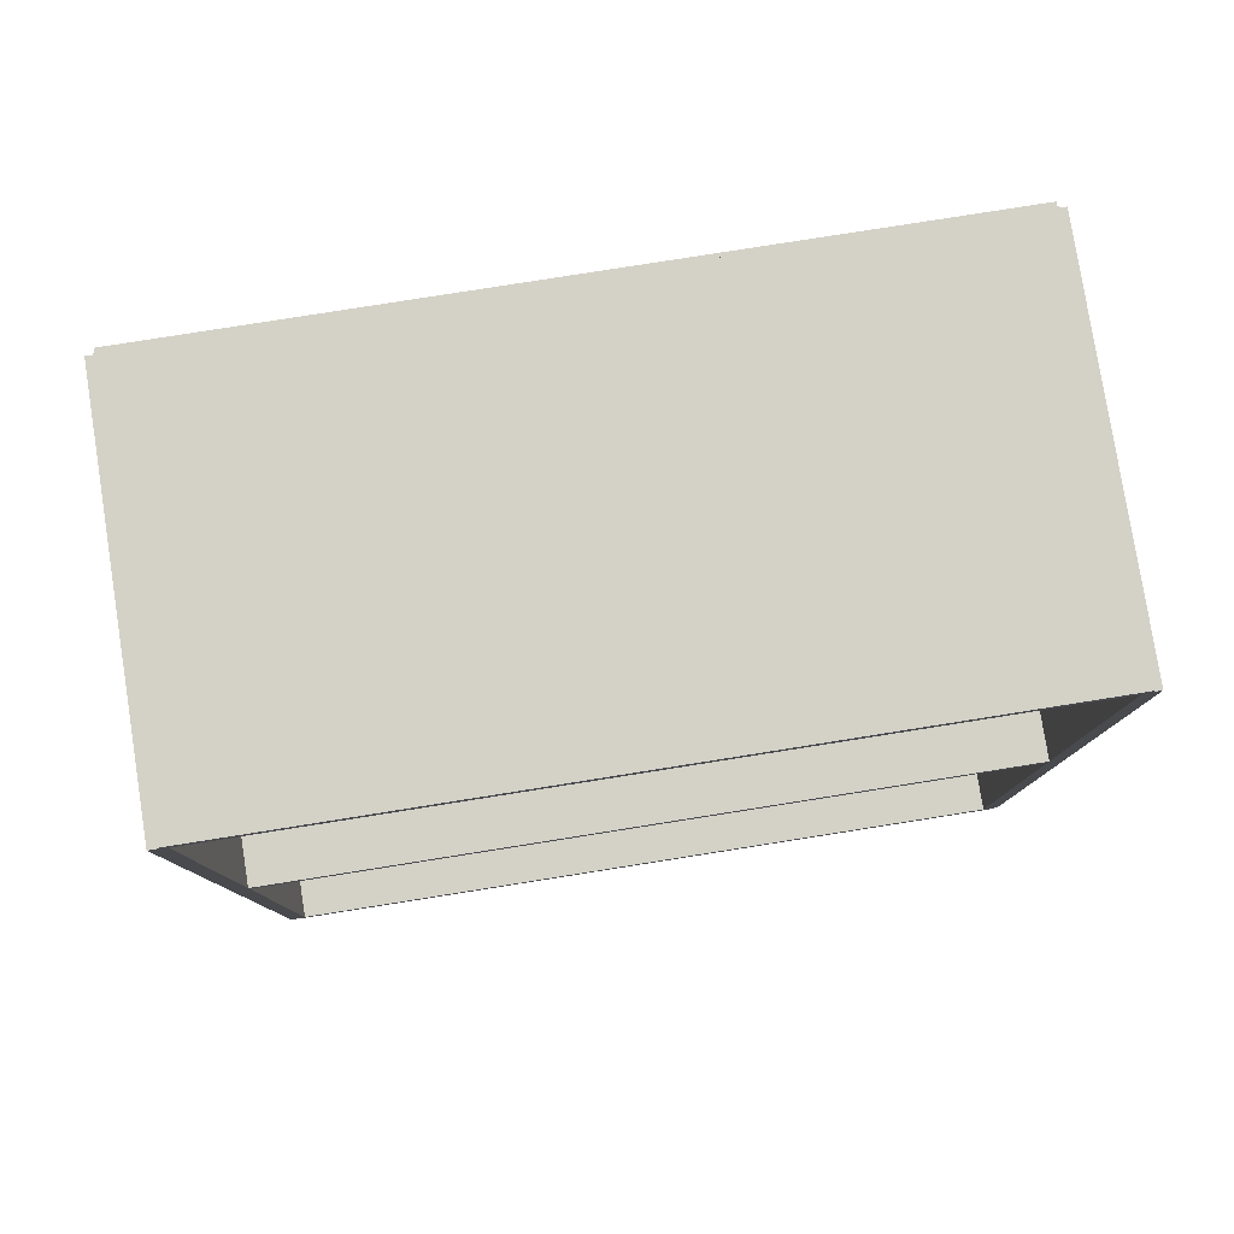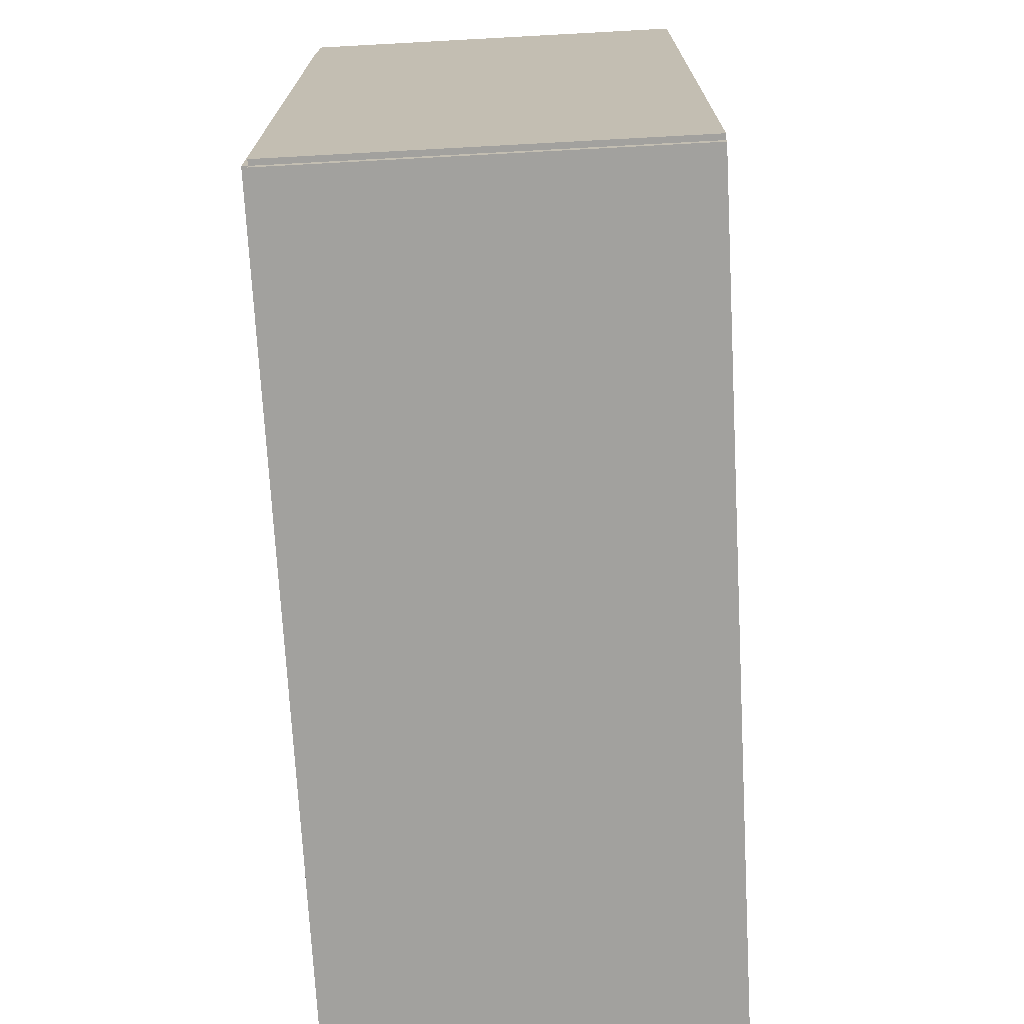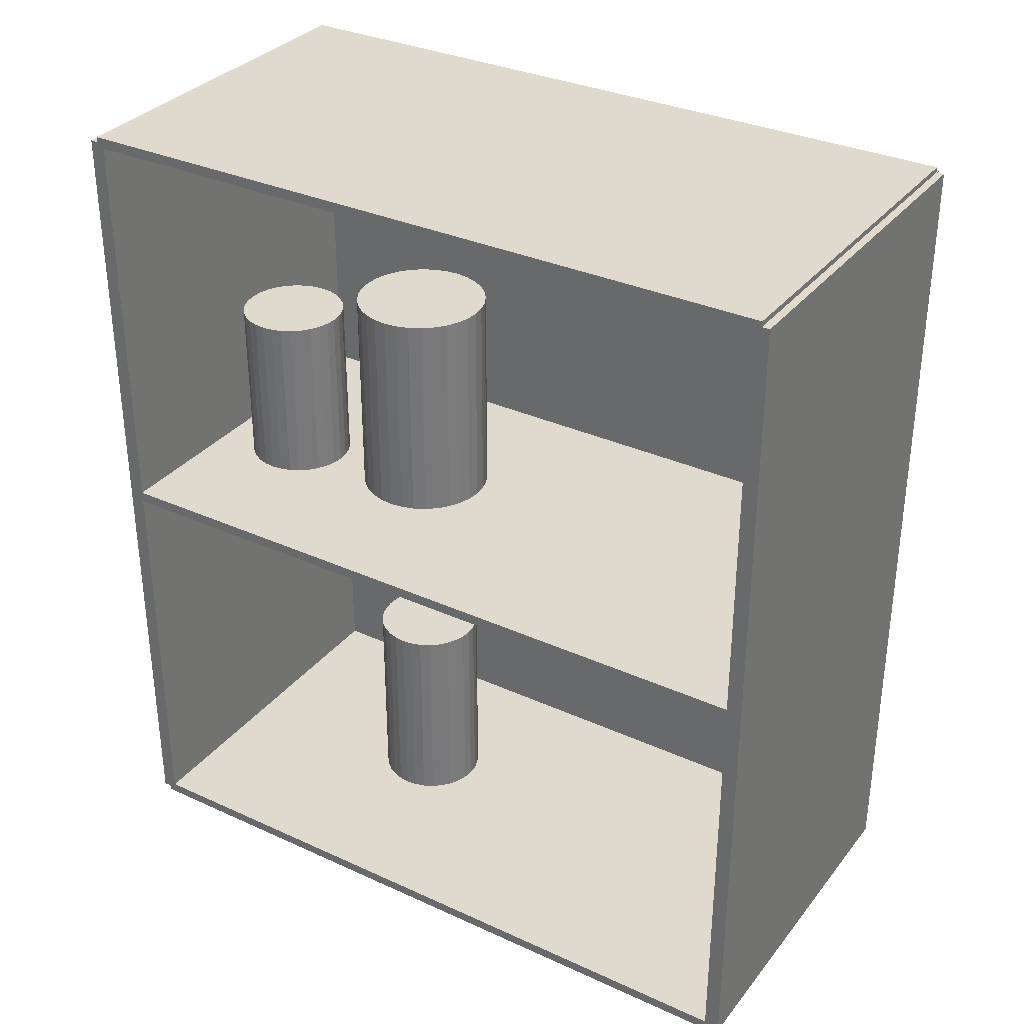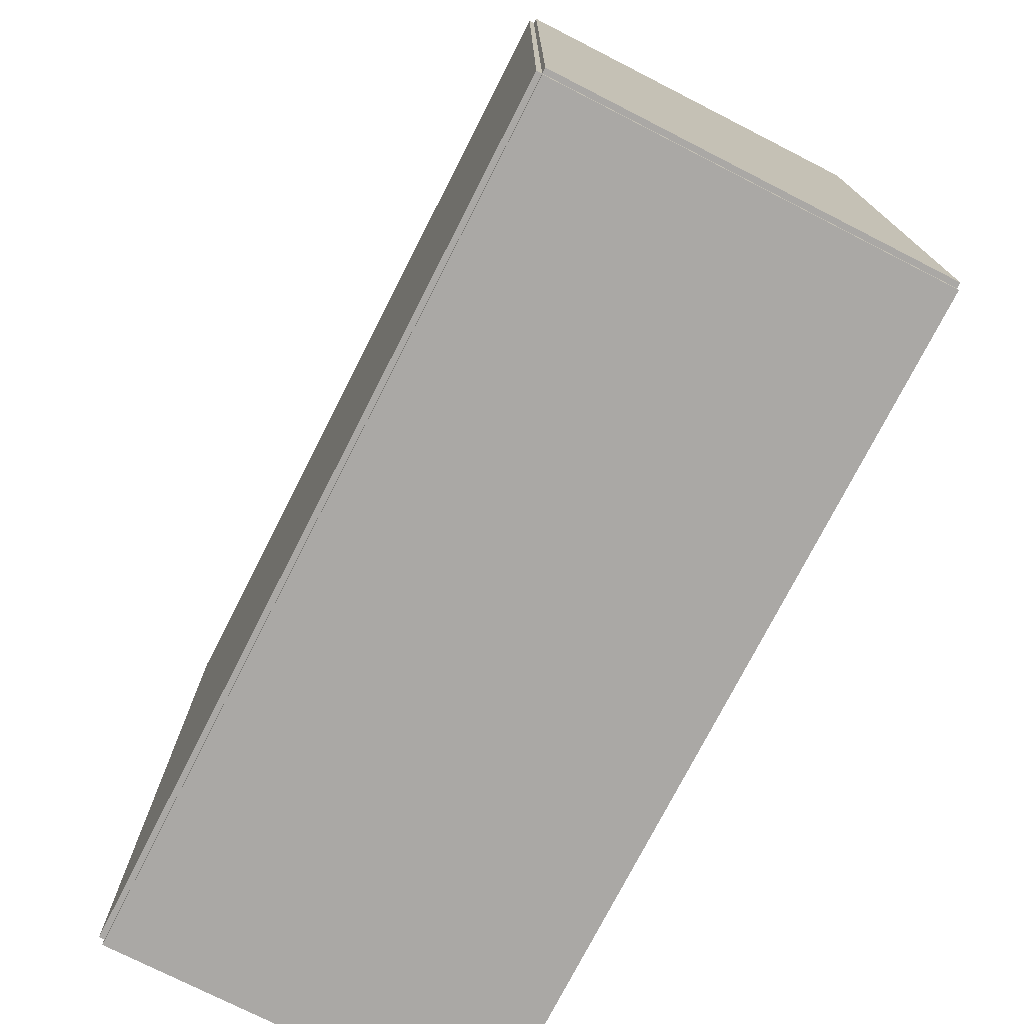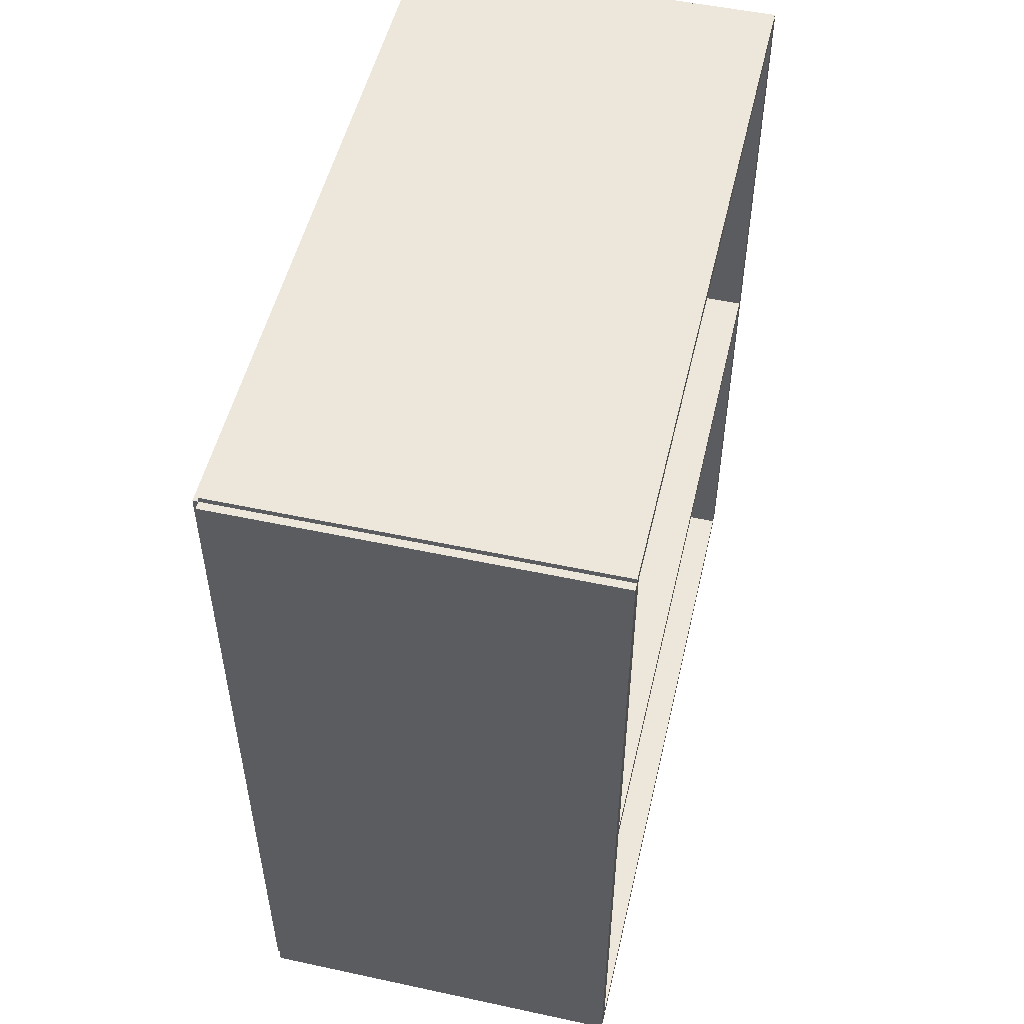
<metadata>
{"format":"obj","ext":"obj","renderer":"f3d","projection":"perspective","resolution":1024,"background":"white","views":[{"elev":79.8,"azim":81.0,"up":"+Z"},{"elev":-72.0,"azim":3.1,"up":"+Y"},{"elev":32.9,"azim":122.2,"up":"+Z"},{"elev":-75.1,"azim":-27.0,"up":"+Y"},{"elev":51.8,"azim":13.1,"up":"+Z"}]}
</metadata>
<code>
v -0.08467 -0.1658 -0.002397
v -0.08467 -0.1658 0.002397
v -0.08467 0.1658 -0.002397
v -0.08467 0.1658 0.002397
v 0.08467 -0.1658 -0.002397
v 0.08467 -0.1658 0.002397
v 0.08467 0.1658 -0.002397
v 0.08467 0.1658 0.002397
v -0.08227 -0.1658 0
v -0.08707 -0.1658 0
v -0.08227 0.1658 0
v -0.08707 0.1658 0
v -0.08227 -0.1658 0.375
v -0.08707 -0.1658 0.375
v -0.08227 0.1658 0.375
v -0.08707 0.1658 0.375
v -0.08467 -0.1658 0.1851
v -0.08467 -0.1658 0.1899
v -0.08467 0.1658 0.1851
v -0.08467 0.1658 0.1899
v 0.08467 -0.1658 0.1851
v 0.08467 -0.1658 0.1899
v 0.08467 0.1658 0.1851
v 0.08467 0.1658 0.1899
v -0.08467 0.1624 0.375
v -0.08467 0.1693 0.375
v -0.08467 0.1624 0
v -0.08467 0.1693 0
v 0.08467 0.1624 0.375
v 0.08467 0.1693 0.375
v 0.08467 0.1624 0
v 0.08467 0.1693 0
v -0.08467 -0.1624 0
v -0.08467 -0.1693 0
v -0.08467 -0.1624 0.375
v -0.08467 -0.1693 0.375
v 0.08467 -0.1624 0
v 0.08467 -0.1693 0
v 0.08467 -0.1624 0.375
v 0.08467 -0.1693 0.375
v -0.08467 -0.1658 0.3726
v -0.08467 -0.1658 0.3774
v -0.08467 0.1658 0.3726
v -0.08467 0.1658 0.3774
v 0.08467 -0.1658 0.3726
v 0.08467 -0.1658 0.3774
v 0.08467 0.1658 0.3726
v 0.08467 0.1658 0.3774
v -0.00705 -0.05495 0.004793
v 0.01764 -0.05495 0.004793
v 0.01764 -0.05495 0.09934
v -0.00705 -0.05495 0.09934
v 0.01716 -0.05013 0.004793
v 0.01716 -0.05013 0.09934
v 0.01576 -0.0455 0.004793
v 0.01576 -0.0455 0.09934
v 0.01348 -0.04123 0.004793
v 0.01348 -0.04123 0.09934
v 0.01041 -0.03749 0.004793
v 0.01041 -0.03749 0.09934
v 0.006666 -0.03442 0.004793
v 0.006666 -0.03442 0.09934
v 0.002398 -0.03214 0.004793
v 0.002398 -0.03214 0.09934
v -0.002233 -0.03073 0.004793
v -0.002233 -0.03073 0.09934
v -0.00705 -0.03026 0.004793
v -0.00705 -0.03026 0.09934
v -0.01187 -0.03073 0.004793
v -0.01187 -0.03073 0.09934
v -0.0165 -0.03214 0.004793
v -0.0165 -0.03214 0.09934
v -0.02077 -0.03442 0.004793
v -0.02077 -0.03442 0.09934
v -0.02451 -0.03749 0.004793
v -0.02451 -0.03749 0.09934
v -0.02758 -0.04123 0.004793
v -0.02758 -0.04123 0.09934
v -0.02986 -0.0455 0.004793
v -0.02986 -0.0455 0.09934
v -0.03126 -0.05013 0.004793
v -0.03126 -0.05013 0.09934
v -0.03174 -0.05495 0.004793
v -0.03174 -0.05495 0.09934
v -0.03126 -0.05976 0.004793
v -0.03126 -0.05976 0.09934
v -0.02986 -0.06439 0.004793
v -0.02986 -0.06439 0.09934
v -0.02758 -0.06866 0.004793
v -0.02758 -0.06866 0.09934
v -0.02451 -0.0724 0.004793
v -0.02451 -0.0724 0.09934
v -0.02077 -0.07547 0.004793
v -0.02077 -0.07547 0.09934
v -0.0165 -0.07775 0.004793
v -0.0165 -0.07775 0.09934
v -0.01187 -0.07916 0.004793
v -0.01187 -0.07916 0.09934
v -0.00705 -0.07963 0.004793
v -0.00705 -0.07963 0.09934
v -0.002233 -0.07916 0.004793
v -0.002233 -0.07916 0.09934
v 0.002398 -0.07775 0.004793
v 0.002398 -0.07775 0.09934
v 0.006666 -0.07547 0.004793
v 0.006666 -0.07547 0.09934
v 0.01041 -0.0724 0.004793
v 0.01041 -0.0724 0.09934
v 0.01348 -0.06866 0.004793
v 0.01348 -0.06866 0.09934
v 0.01576 -0.06439 0.004793
v 0.01576 -0.06439 0.09934
v 0.01716 -0.05976 0.004793
v 0.01716 -0.05976 0.09934
v 0.009011 -0.1203 0.1923
v 0.03343 -0.1203 0.1923
v 0.03343 -0.1203 0.271
v 0.009011 -0.1203 0.271
v 0.03296 -0.1155 0.1923
v 0.03296 -0.1155 0.271
v 0.03157 -0.111 0.1923
v 0.03157 -0.111 0.271
v 0.02931 -0.1067 0.1923
v 0.02931 -0.1067 0.271
v 0.02628 -0.103 0.1923
v 0.02628 -0.103 0.271
v 0.02258 -0.1 0.1923
v 0.02258 -0.1 0.271
v 0.01835 -0.09775 0.1923
v 0.01835 -0.09775 0.271
v 0.01377 -0.09637 0.1923
v 0.01377 -0.09637 0.271
v 0.009011 -0.0959 0.1923
v 0.009011 -0.0959 0.271
v 0.004248 -0.09637 0.1923
v 0.004248 -0.09637 0.271
v -0.0003322 -0.09775 0.1923
v -0.0003322 -0.09775 0.271
v -0.004553 -0.1 0.1923
v -0.004553 -0.1 0.271
v -0.008253 -0.103 0.1923
v -0.008253 -0.103 0.271
v -0.01129 -0.1067 0.1923
v -0.01129 -0.1067 0.271
v -0.01355 -0.111 0.1923
v -0.01355 -0.111 0.271
v -0.01494 -0.1155 0.1923
v -0.01494 -0.1155 0.271
v -0.0154 -0.1203 0.1923
v -0.0154 -0.1203 0.271
v -0.01494 -0.1251 0.1923
v -0.01494 -0.1251 0.271
v -0.01355 -0.1297 0.1923
v -0.01355 -0.1297 0.271
v -0.01129 -0.1339 0.1923
v -0.01129 -0.1339 0.271
v -0.008253 -0.1376 0.1923
v -0.008253 -0.1376 0.271
v -0.004553 -0.1406 0.1923
v -0.004553 -0.1406 0.271
v -0.0003322 -0.1429 0.1923
v -0.0003322 -0.1429 0.271
v 0.004248 -0.1443 0.1923
v 0.004248 -0.1443 0.271
v 0.009011 -0.1447 0.1923
v 0.009011 -0.1447 0.271
v 0.01377 -0.1443 0.1923
v 0.01377 -0.1443 0.271
v 0.01835 -0.1429 0.1923
v 0.01835 -0.1429 0.271
v 0.02258 -0.1406 0.1923
v 0.02258 -0.1406 0.271
v 0.02628 -0.1376 0.1923
v 0.02628 -0.1376 0.271
v 0.02931 -0.1339 0.1923
v 0.02931 -0.1339 0.271
v 0.03157 -0.1297 0.1923
v 0.03157 -0.1297 0.271
v 0.03296 -0.1251 0.1923
v 0.03296 -0.1251 0.271
v -0.0001809 -0.05008 0.1923
v 0.03037 -0.05008 0.1923
v 0.03037 -0.05008 0.2916
v -0.0001809 -0.05008 0.2916
v 0.02978 -0.04412 0.1923
v 0.02978 -0.04412 0.2916
v 0.02805 -0.03839 0.1923
v 0.02805 -0.03839 0.2916
v 0.02522 -0.03311 0.1923
v 0.02522 -0.03311 0.2916
v 0.02142 -0.02848 0.1923
v 0.02142 -0.02848 0.2916
v 0.01679 -0.02468 0.1923
v 0.01679 -0.02468 0.2916
v 0.01151 -0.02186 0.1923
v 0.01151 -0.02186 0.2916
v 0.00578 -0.02012 0.1923
v 0.00578 -0.02012 0.2916
v -0.0001809 -0.01953 0.1923
v -0.0001809 -0.01953 0.2916
v -0.006141 -0.02012 0.1923
v -0.006141 -0.02012 0.2916
v -0.01187 -0.02186 0.1923
v -0.01187 -0.02186 0.2916
v -0.01715 -0.02468 0.1923
v -0.01715 -0.02468 0.2916
v -0.02178 -0.02848 0.1923
v -0.02178 -0.02848 0.2916
v -0.02558 -0.03311 0.1923
v -0.02558 -0.03311 0.2916
v -0.02841 -0.03839 0.1923
v -0.02841 -0.03839 0.2916
v -0.03015 -0.04412 0.1923
v -0.03015 -0.04412 0.2916
v -0.03073 -0.05008 0.1923
v -0.03073 -0.05008 0.2916
v -0.03015 -0.05604 0.1923
v -0.03015 -0.05604 0.2916
v -0.02841 -0.06178 0.1923
v -0.02841 -0.06178 0.2916
v -0.02558 -0.06706 0.1923
v -0.02558 -0.06706 0.2916
v -0.02178 -0.07169 0.1923
v -0.02178 -0.07169 0.2916
v -0.01715 -0.07549 0.1923
v -0.01715 -0.07549 0.2916
v -0.01187 -0.07831 0.1923
v -0.01187 -0.07831 0.2916
v -0.006141 -0.08005 0.1923
v -0.006141 -0.08005 0.2916
v -0.0001809 -0.08064 0.1923
v -0.0001809 -0.08064 0.2916
v 0.00578 -0.08005 0.1923
v 0.00578 -0.08005 0.2916
v 0.01151 -0.07831 0.1923
v 0.01151 -0.07831 0.2916
v 0.01679 -0.07549 0.1923
v 0.01679 -0.07549 0.2916
v 0.02142 -0.07169 0.1923
v 0.02142 -0.07169 0.2916
v 0.02522 -0.06706 0.1923
v 0.02522 -0.06706 0.2916
v 0.02805 -0.06178 0.1923
v 0.02805 -0.06178 0.2916
v 0.02978 -0.05604 0.1923
v 0.02978 -0.05604 0.2916
f 2 4 1
f 5 2 1
f 1 4 3
f 3 5 1
f 2 8 4
f 6 2 5
f 6 8 2
f 4 8 3
f 7 5 3
f 3 8 7
f 7 6 5
f 8 6 7
f 10 12 9
f 13 10 9
f 9 12 11
f 11 13 9
f 10 16 12
f 14 10 13
f 14 16 10
f 12 16 11
f 15 13 11
f 11 16 15
f 15 14 13
f 16 14 15
f 18 20 17
f 21 18 17
f 17 20 19
f 19 21 17
f 18 24 20
f 22 18 21
f 22 24 18
f 20 24 19
f 23 21 19
f 19 24 23
f 23 22 21
f 24 22 23
f 26 28 25
f 29 26 25
f 25 28 27
f 27 29 25
f 26 32 28
f 30 26 29
f 30 32 26
f 28 32 27
f 31 29 27
f 27 32 31
f 31 30 29
f 32 30 31
f 34 36 33
f 37 34 33
f 33 36 35
f 35 37 33
f 34 40 36
f 38 34 37
f 38 40 34
f 36 40 35
f 39 37 35
f 35 40 39
f 39 38 37
f 40 38 39
f 42 44 41
f 45 42 41
f 41 44 43
f 43 45 41
f 42 48 44
f 46 42 45
f 46 48 42
f 44 48 43
f 47 45 43
f 43 48 47
f 47 46 45
f 48 46 47
f 50 49 53
f 50 53 51
f 51 53 54
f 51 54 52
f 53 49 55
f 53 55 54
f 54 55 56
f 54 56 52
f 55 49 57
f 55 57 56
f 56 57 58
f 56 58 52
f 57 49 59
f 57 59 58
f 58 59 60
f 58 60 52
f 59 49 61
f 59 61 60
f 60 61 62
f 60 62 52
f 61 49 63
f 61 63 62
f 62 63 64
f 62 64 52
f 63 49 65
f 63 65 64
f 64 65 66
f 64 66 52
f 65 49 67
f 65 67 66
f 66 67 68
f 66 68 52
f 67 49 69
f 67 69 68
f 68 69 70
f 68 70 52
f 69 49 71
f 69 71 70
f 70 71 72
f 70 72 52
f 71 49 73
f 71 73 72
f 72 73 74
f 72 74 52
f 73 49 75
f 73 75 74
f 74 75 76
f 74 76 52
f 75 49 77
f 75 77 76
f 76 77 78
f 76 78 52
f 77 49 79
f 77 79 78
f 78 79 80
f 78 80 52
f 79 49 81
f 79 81 80
f 80 81 82
f 80 82 52
f 81 49 83
f 81 83 82
f 82 83 84
f 82 84 52
f 83 49 85
f 83 85 84
f 84 85 86
f 84 86 52
f 85 49 87
f 85 87 86
f 86 87 88
f 86 88 52
f 87 49 89
f 87 89 88
f 88 89 90
f 88 90 52
f 89 49 91
f 89 91 90
f 90 91 92
f 90 92 52
f 91 49 93
f 91 93 92
f 92 93 94
f 92 94 52
f 93 49 95
f 93 95 94
f 94 95 96
f 94 96 52
f 95 49 97
f 95 97 96
f 96 97 98
f 96 98 52
f 97 49 99
f 97 99 98
f 98 99 100
f 98 100 52
f 99 49 101
f 99 101 100
f 100 101 102
f 100 102 52
f 101 49 103
f 101 103 102
f 102 103 104
f 102 104 52
f 103 49 105
f 103 105 104
f 104 105 106
f 104 106 52
f 105 49 107
f 105 107 106
f 106 107 108
f 106 108 52
f 107 49 109
f 107 109 108
f 108 109 110
f 108 110 52
f 109 49 111
f 109 111 110
f 110 111 112
f 110 112 52
f 111 49 113
f 111 113 112
f 112 113 114
f 112 114 52
f 113 49 50
f 113 50 114
f 114 50 51
f 114 51 52
f 116 115 119
f 116 119 117
f 117 119 120
f 117 120 118
f 119 115 121
f 119 121 120
f 120 121 122
f 120 122 118
f 121 115 123
f 121 123 122
f 122 123 124
f 122 124 118
f 123 115 125
f 123 125 124
f 124 125 126
f 124 126 118
f 125 115 127
f 125 127 126
f 126 127 128
f 126 128 118
f 127 115 129
f 127 129 128
f 128 129 130
f 128 130 118
f 129 115 131
f 129 131 130
f 130 131 132
f 130 132 118
f 131 115 133
f 131 133 132
f 132 133 134
f 132 134 118
f 133 115 135
f 133 135 134
f 134 135 136
f 134 136 118
f 135 115 137
f 135 137 136
f 136 137 138
f 136 138 118
f 137 115 139
f 137 139 138
f 138 139 140
f 138 140 118
f 139 115 141
f 139 141 140
f 140 141 142
f 140 142 118
f 141 115 143
f 141 143 142
f 142 143 144
f 142 144 118
f 143 115 145
f 143 145 144
f 144 145 146
f 144 146 118
f 145 115 147
f 145 147 146
f 146 147 148
f 146 148 118
f 147 115 149
f 147 149 148
f 148 149 150
f 148 150 118
f 149 115 151
f 149 151 150
f 150 151 152
f 150 152 118
f 151 115 153
f 151 153 152
f 152 153 154
f 152 154 118
f 153 115 155
f 153 155 154
f 154 155 156
f 154 156 118
f 155 115 157
f 155 157 156
f 156 157 158
f 156 158 118
f 157 115 159
f 157 159 158
f 158 159 160
f 158 160 118
f 159 115 161
f 159 161 160
f 160 161 162
f 160 162 118
f 161 115 163
f 161 163 162
f 162 163 164
f 162 164 118
f 163 115 165
f 163 165 164
f 164 165 166
f 164 166 118
f 165 115 167
f 165 167 166
f 166 167 168
f 166 168 118
f 167 115 169
f 167 169 168
f 168 169 170
f 168 170 118
f 169 115 171
f 169 171 170
f 170 171 172
f 170 172 118
f 171 115 173
f 171 173 172
f 172 173 174
f 172 174 118
f 173 115 175
f 173 175 174
f 174 175 176
f 174 176 118
f 175 115 177
f 175 177 176
f 176 177 178
f 176 178 118
f 177 115 179
f 177 179 178
f 178 179 180
f 178 180 118
f 179 115 116
f 179 116 180
f 180 116 117
f 180 117 118
f 182 181 185
f 182 185 183
f 183 185 186
f 183 186 184
f 185 181 187
f 185 187 186
f 186 187 188
f 186 188 184
f 187 181 189
f 187 189 188
f 188 189 190
f 188 190 184
f 189 181 191
f 189 191 190
f 190 191 192
f 190 192 184
f 191 181 193
f 191 193 192
f 192 193 194
f 192 194 184
f 193 181 195
f 193 195 194
f 194 195 196
f 194 196 184
f 195 181 197
f 195 197 196
f 196 197 198
f 196 198 184
f 197 181 199
f 197 199 198
f 198 199 200
f 198 200 184
f 199 181 201
f 199 201 200
f 200 201 202
f 200 202 184
f 201 181 203
f 201 203 202
f 202 203 204
f 202 204 184
f 203 181 205
f 203 205 204
f 204 205 206
f 204 206 184
f 205 181 207
f 205 207 206
f 206 207 208
f 206 208 184
f 207 181 209
f 207 209 208
f 208 209 210
f 208 210 184
f 209 181 211
f 209 211 210
f 210 211 212
f 210 212 184
f 211 181 213
f 211 213 212
f 212 213 214
f 212 214 184
f 213 181 215
f 213 215 214
f 214 215 216
f 214 216 184
f 215 181 217
f 215 217 216
f 216 217 218
f 216 218 184
f 217 181 219
f 217 219 218
f 218 219 220
f 218 220 184
f 219 181 221
f 219 221 220
f 220 221 222
f 220 222 184
f 221 181 223
f 221 223 222
f 222 223 224
f 222 224 184
f 223 181 225
f 223 225 224
f 224 225 226
f 224 226 184
f 225 181 227
f 225 227 226
f 226 227 228
f 226 228 184
f 227 181 229
f 227 229 228
f 228 229 230
f 228 230 184
f 229 181 231
f 229 231 230
f 230 231 232
f 230 232 184
f 231 181 233
f 231 233 232
f 232 233 234
f 232 234 184
f 233 181 235
f 233 235 234
f 234 235 236
f 234 236 184
f 235 181 237
f 235 237 236
f 236 237 238
f 236 238 184
f 237 181 239
f 237 239 238
f 238 239 240
f 238 240 184
f 239 181 241
f 239 241 240
f 240 241 242
f 240 242 184
f 241 181 243
f 241 243 242
f 242 243 244
f 242 244 184
f 243 181 245
f 243 245 244
f 244 245 246
f 244 246 184
f 245 181 182
f 245 182 246
f 246 182 183
f 246 183 184

</code>
